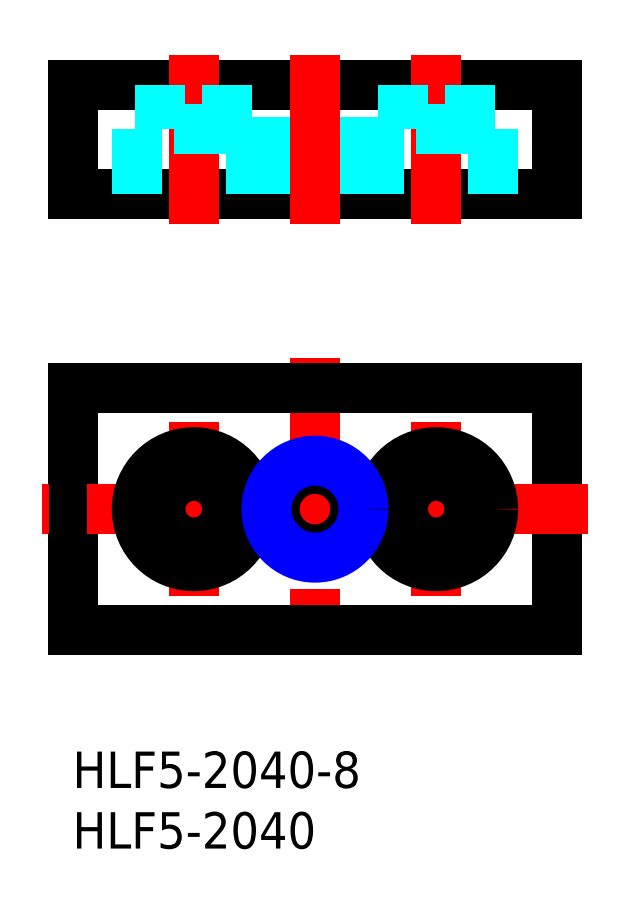
<metadata>
{"format":"dxf","ext":"dxf","renderer":"ezdxf+matplotlib","layout":"modelspace","background":"white","min_lineweight":24,"dpi":150}
</metadata>
<code>
0
SECTION
2
ENTITIES
0
INSERT
8
MSM_CONTINUOUS
2
*U2
10
0
20
0
30
0
0
INSERT
8
MSM_CONTINUOUS
2
*U3
10
0
20
0
30
0
0
LINE
8
MSM_CONTINUOUS
10
0
20
30
30
0
11
0
21
10
31
0
0
LINE
8
MSM_CONTINUOUS
10
40
20
10
30
0
11
40
21
30
31
0
0
LINE
8
MSM_CENTER
10
30
20
27.2
30
0
11
30
21
12.8
31
0
0
LINE
8
MSM_CENTER
10
10
20
27.2
30
0
11
10
21
12.8
31
0
0
LINE
8
MSM_CENTER
10
20
20
32.5
30
0
11
20
21
7.5
31
0
0
LINE
8
MSM_CONTINUOUS
10
0
20
10
30
0
11
40
21
10
31
0
0
LINE
8
MSM_CENTER
10
42.5
20
20
30
0
11
-2.5
21
20
31
0
0
CIRCLE
8
MSM_CONTINUOUS
10
10
20
20
30
0
40
2.75
0
CIRCLE
8
MSM_CONTINUOUS
10
10
20
20
30
0
40
4.7
0
CIRCLE
8
MSM_CONTINUOUS
10
30
20
20
30
0
40
2.75
0
CIRCLE
8
MSM_CONTINUOUS
10
30
20
20
30
0
40
4.7
0
CIRCLE
8
MSM_CONTINUOUS
10
20
20
20
30
0
40
3.324
0
CIRCLE
8
MSM_NARROW
10
20
20
20
30
0
40
4
0
LINE
8
MSM_CONTINUOUS
10
40
20
55
30
0
11
-1.42e-14
21
55
31
0
0
LINE
8
MSM_CONTINUOUS
10
-1.42e-14
20
46
30
0
11
40
21
46
31
0
0
LINE
8
MSM_CONTINUOUS
10
40
20
30
30
0
11
0
21
30
31
0
0
LINE
8
MSM_CONTINUOUS
10
-1.42e-14
20
55
30
0
11
-1.42e-14
21
46
31
0
0
LINE
8
MSM_DASHED
10
14.7
20
46
30
0
11
14.7
21
51.4
31
0
0
LINE
8
MSM_DASHED
10
5.3
20
46
30
0
11
5.3
21
51.4
31
0
0
LINE
8
MSM_CENTER
10
10
20
57.5
30
0
11
10
21
43.5
31
0
0
LINE
8
MSM_DASHED
10
14.7
20
51.4
30
0
11
5.3
21
51.4
31
0
0
LINE
8
MSM_DASHED
10
7.25
20
51.4
30
0
11
7.25
21
55
31
0
0
LINE
8
MSM_DASHED
10
12.75
20
51.4
30
0
11
12.75
21
55
31
0
0
LINE
8
MSM_CONTINUOUS
10
40
20
46
30
0
11
40
21
55
31
0
0
LINE
8
MSM_DASHED
10
34.7
20
46
30
0
11
34.7
21
51.4
31
0
0
LINE
8
MSM_DASHED
10
24
20
46
30
0
11
24
21
55
31
0
0
LINE
8
MSM_DASHED
10
23.32
20
46
30
0
11
23.32
21
55
31
0
0
LINE
8
MSM_DASHED
10
25.3
20
46
30
0
11
25.3
21
51.4
31
0
0
LINE
8
MSM_DASHED
10
16.68
20
46
30
0
11
16.68
21
55
31
0
0
LINE
8
MSM_DASHED
10
16
20
46
30
0
11
16
21
55
31
0
0
LINE
8
MSM_CENTER
10
30
20
57.5
30
0
11
30
21
43.5
31
0
0
LINE
8
MSM_CENTER
10
20
20
57.5
30
0
11
20
21
43.5
31
0
0
LINE
8
MSM_DASHED
10
34.7
20
51.4
30
0
11
25.3
21
51.4
31
0
0
LINE
8
MSM_DASHED
10
27.25
20
51.4
30
0
11
27.25
21
55
31
0
0
LINE
8
MSM_DASHED
10
32.75
20
51.4
30
0
11
32.75
21
55
31
0
0
ENDSEC
0
EOF

</code>
